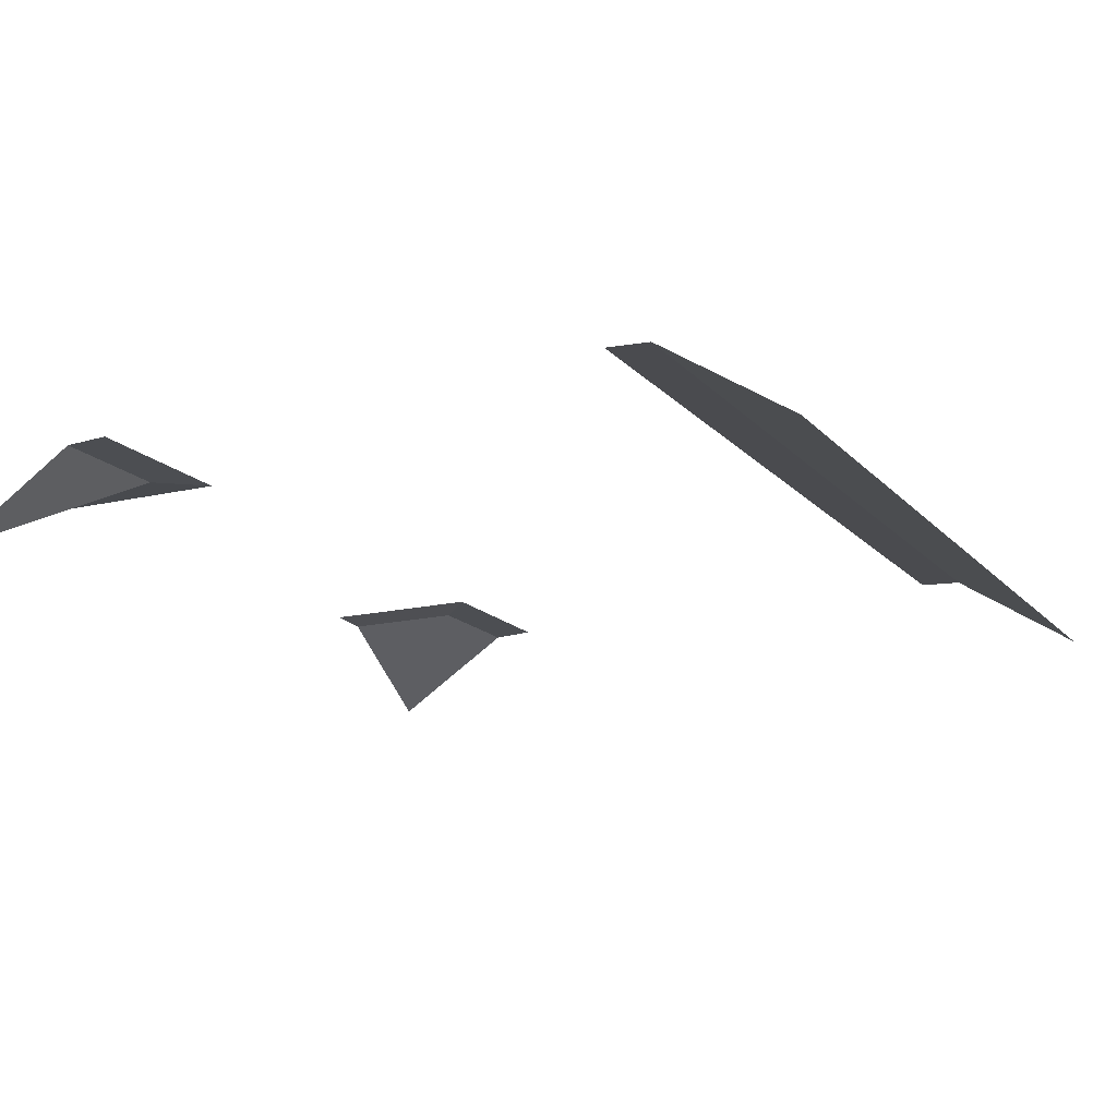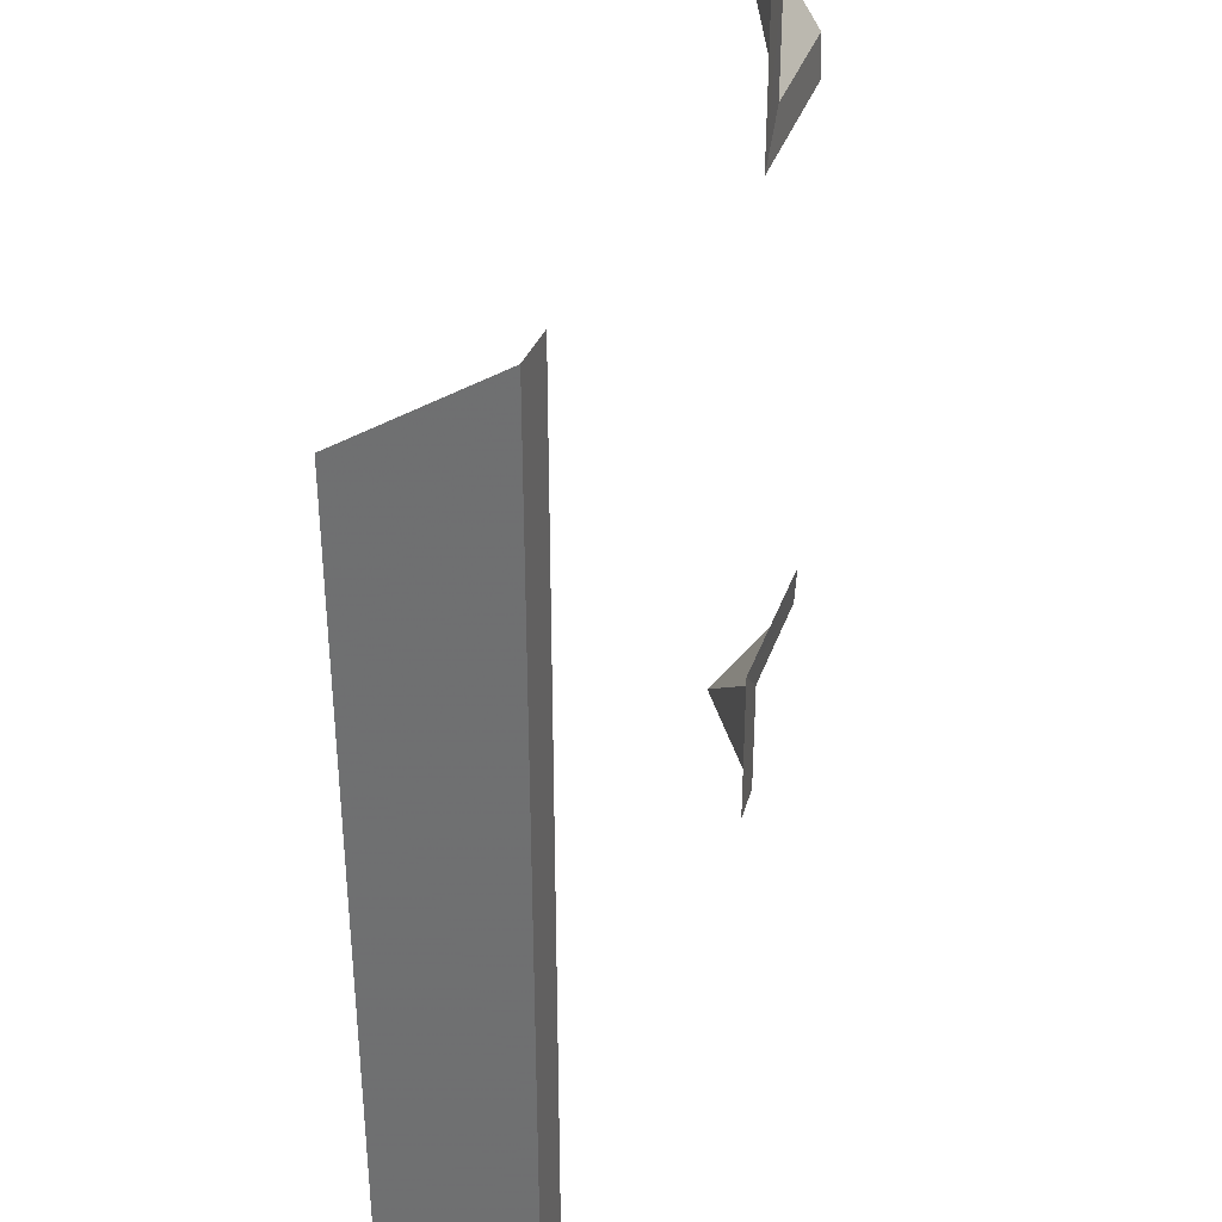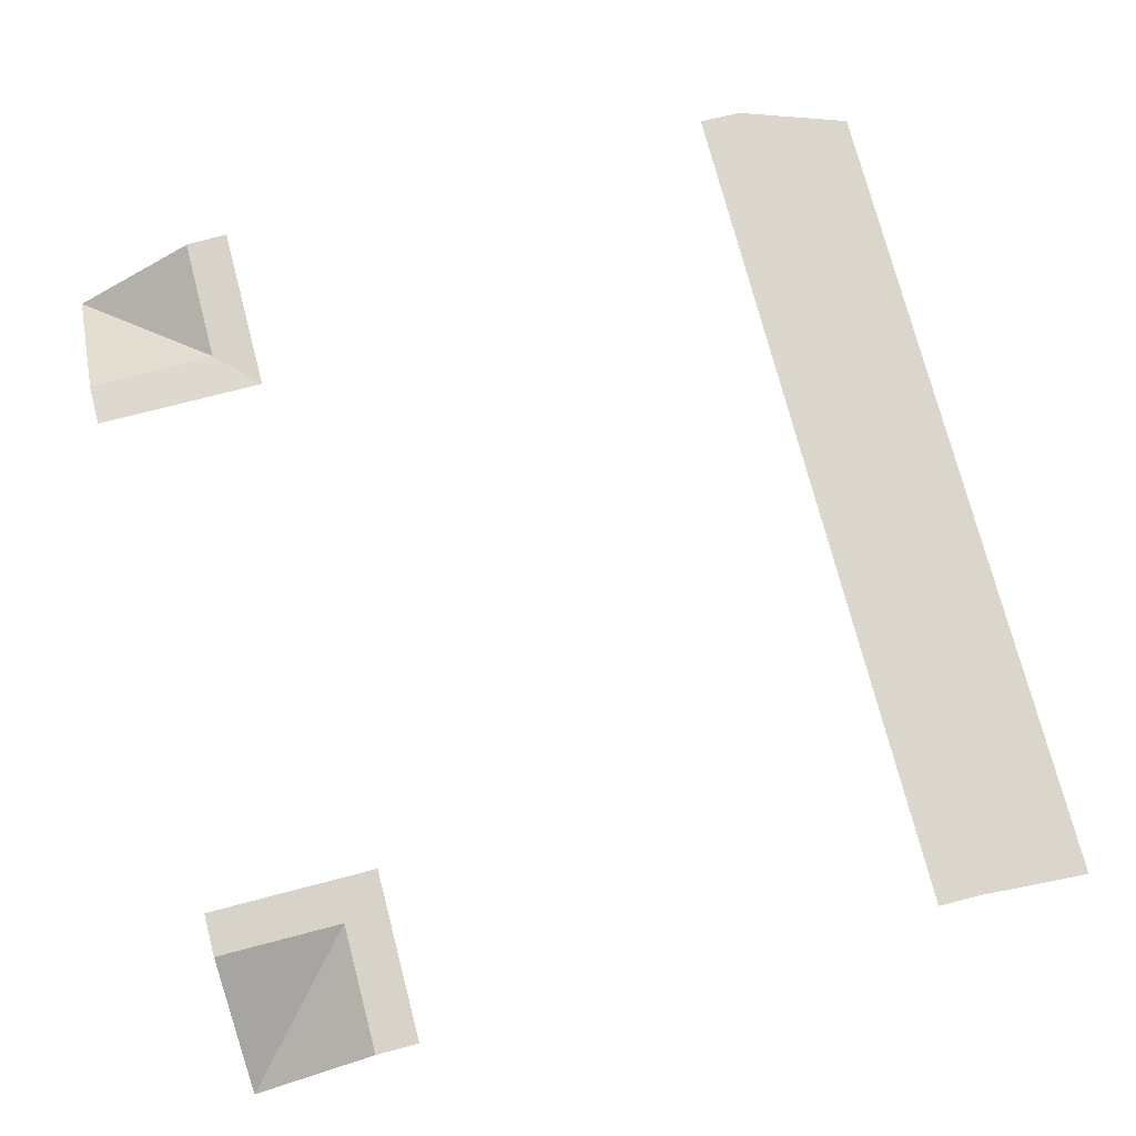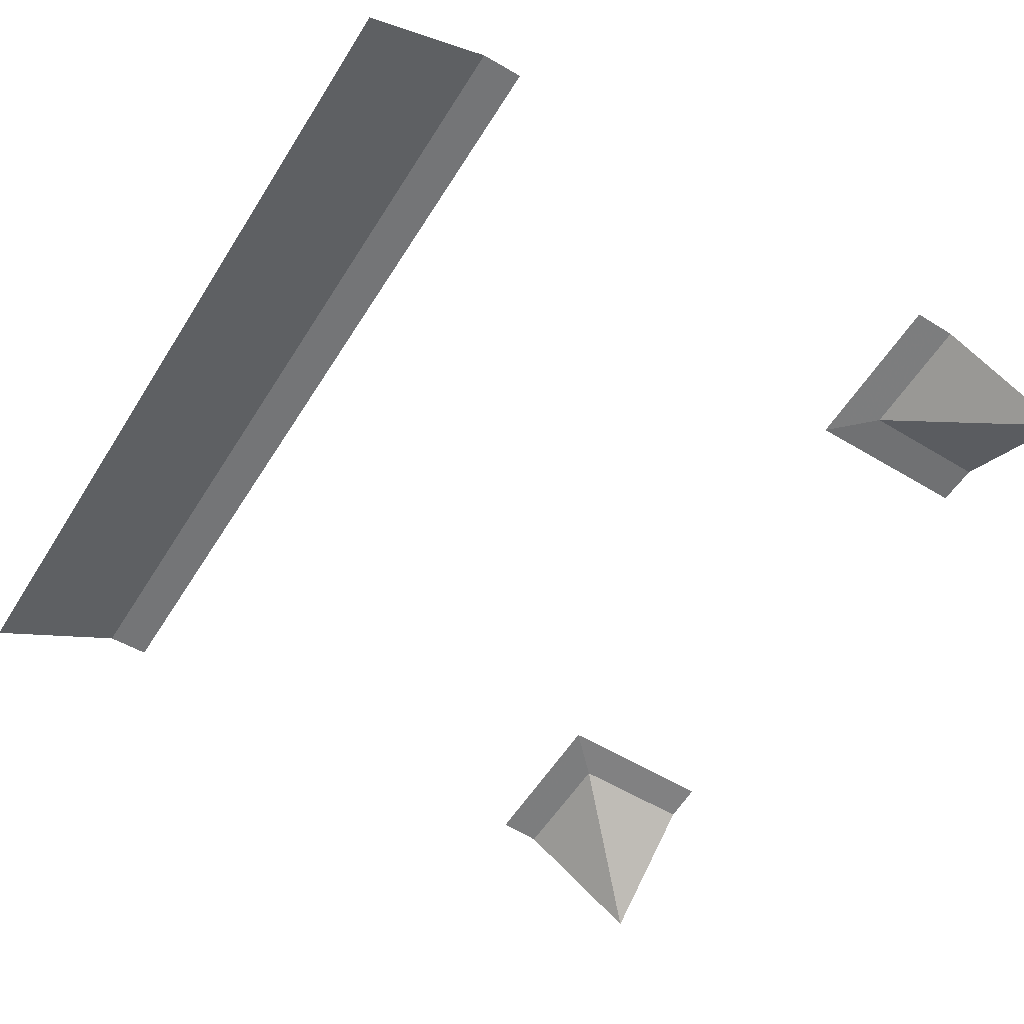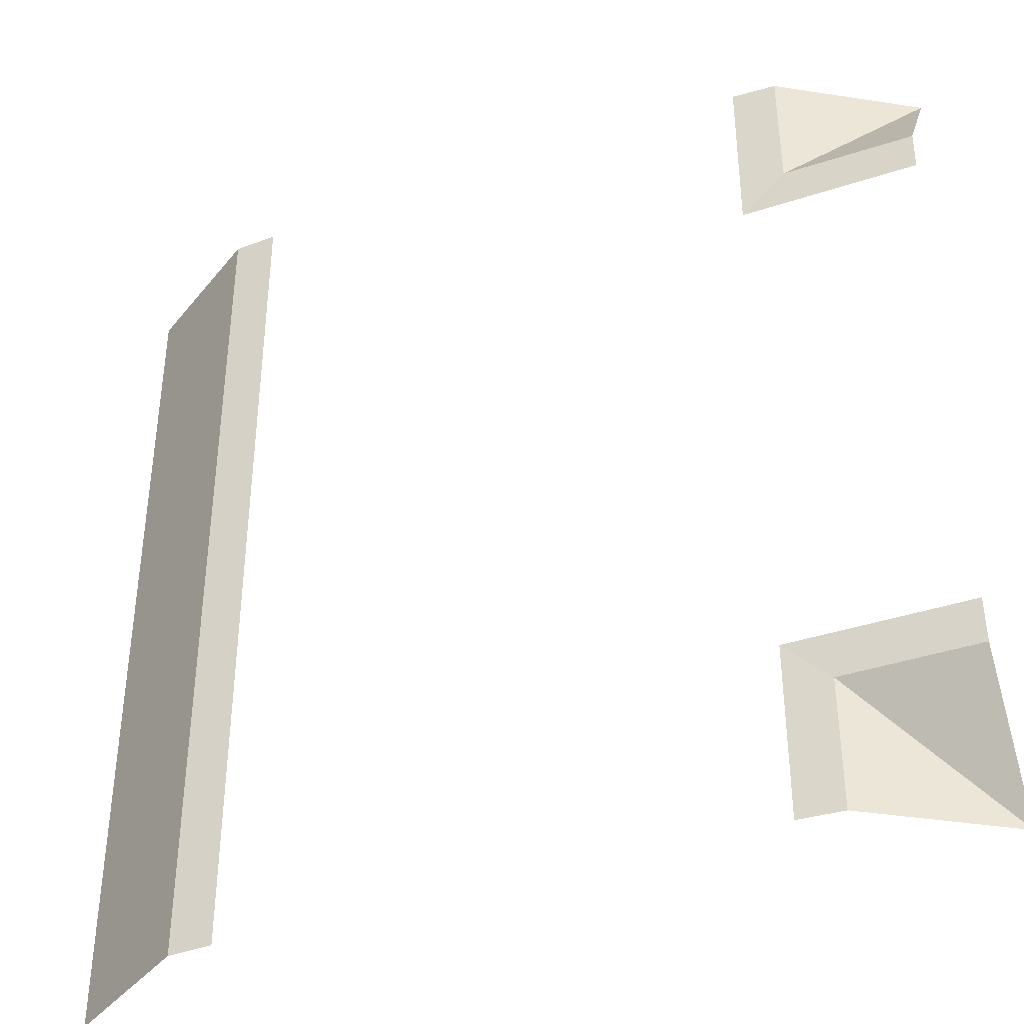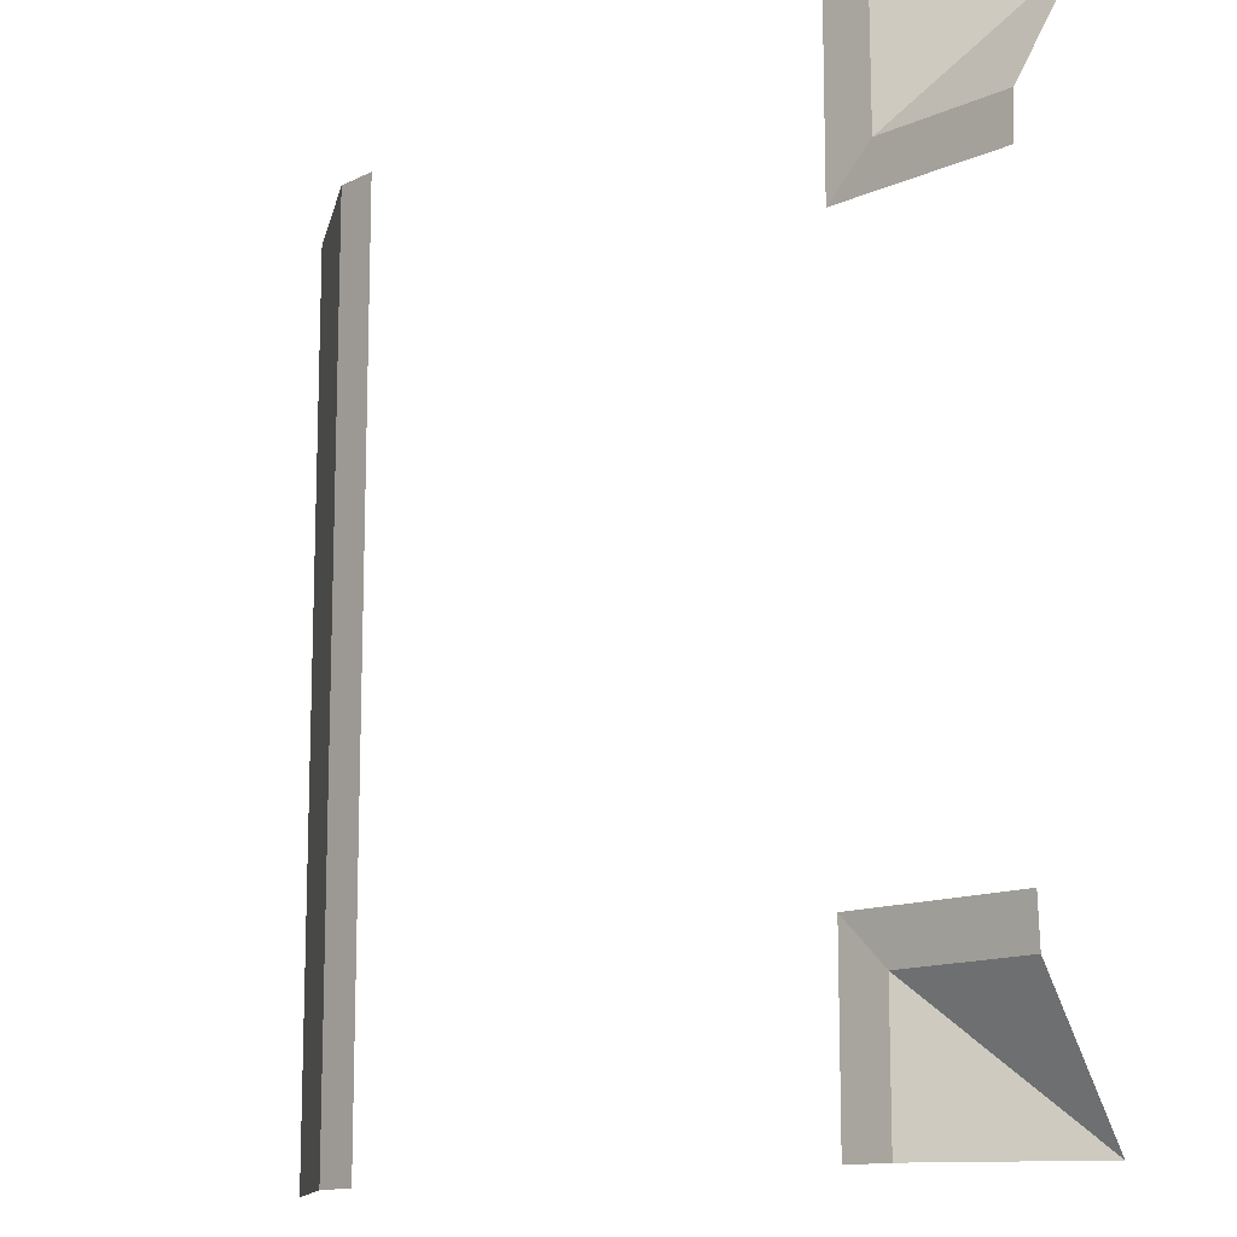
<metadata>
{"format":"obj","ext":"obj","renderer":"f3d","projection":"perspective","resolution":1024,"background":"white","views":[{"elev":-15.6,"azim":26.6,"up":"+Y"},{"elev":38.2,"azim":108.4,"up":"+Z"},{"elev":74.4,"azim":-14.6,"up":"+Y"},{"elev":-57.8,"azim":148.1,"up":"+Y"},{"elev":-39.7,"azim":-157.8,"up":"+Z"},{"elev":-13.1,"azim":-134.8,"up":"+Z"}]}
</metadata>
<code>
g RoadAsset48
v 7 2.02 6
v 6 2.07 6
v 6 2.07 -6
v 7 2.02 -6
v 10 0.06999 6
v 7 2.02 6
v 7 2.02 -6
v 10 0.06999 -6
v 6 2.07 -6
v 6 2.07 -10
v 7 2.02 -10
v 7 2.02 -6
v 7 2.02 -6
v 7 2.02 -10
v 10 0.06999 -10
v 10 0.06999 -6
v 7 2.02 6
v 7 2.02 10
v 6 2.07 10
v 6 2.07 6
v 10 0.06999 6
v 10 0.06999 10
v 7 2.02 10
v 7 2.02 6
v -7 2.02 -10
v -7 2.02 -7.011
v -10 0.07296 -10
v -6 2.07 -10
v -6 2.07 -6
v -7 2.02 -7.011
v -7 2.02 -10
v -10 2.02 -7
v -7 2.02 -7.011
v -6 2.07 -6
v -10 2.07 -6
v -7 2.02 -7.011
v -10 2.02 -7
v -10 0.07296 -10
v -10 2.02 7
v -7.011 2.02 7
v -10 0.07296 10
v -6 2.07 6
v -7.011 2.02 7
v -10 2.02 7
v -10 2.07 6
v -7 2.02 10
v -7.011 2.02 7
v -6 2.07 6
v -6 2.07 10
v -7.011 2.02 7
v -7 2.02 10
v -10 0.07296 10
g RoadAsset48_0
f 3 2 1
f 4 3 1
f 7 6 5
f 8 7 5
f 11 10 9
f 12 11 9
f 15 14 13
f 16 15 13
f 19 18 17
f 20 19 17
f 23 22 21
f 24 23 21
f 27 26 25
f 30 29 28
f 31 30 28
f 34 33 32
f 35 34 32
f 38 37 36
f 41 40 39
f 44 43 42
f 45 44 42
f 48 47 46
f 49 48 46
f 52 51 50

</code>
